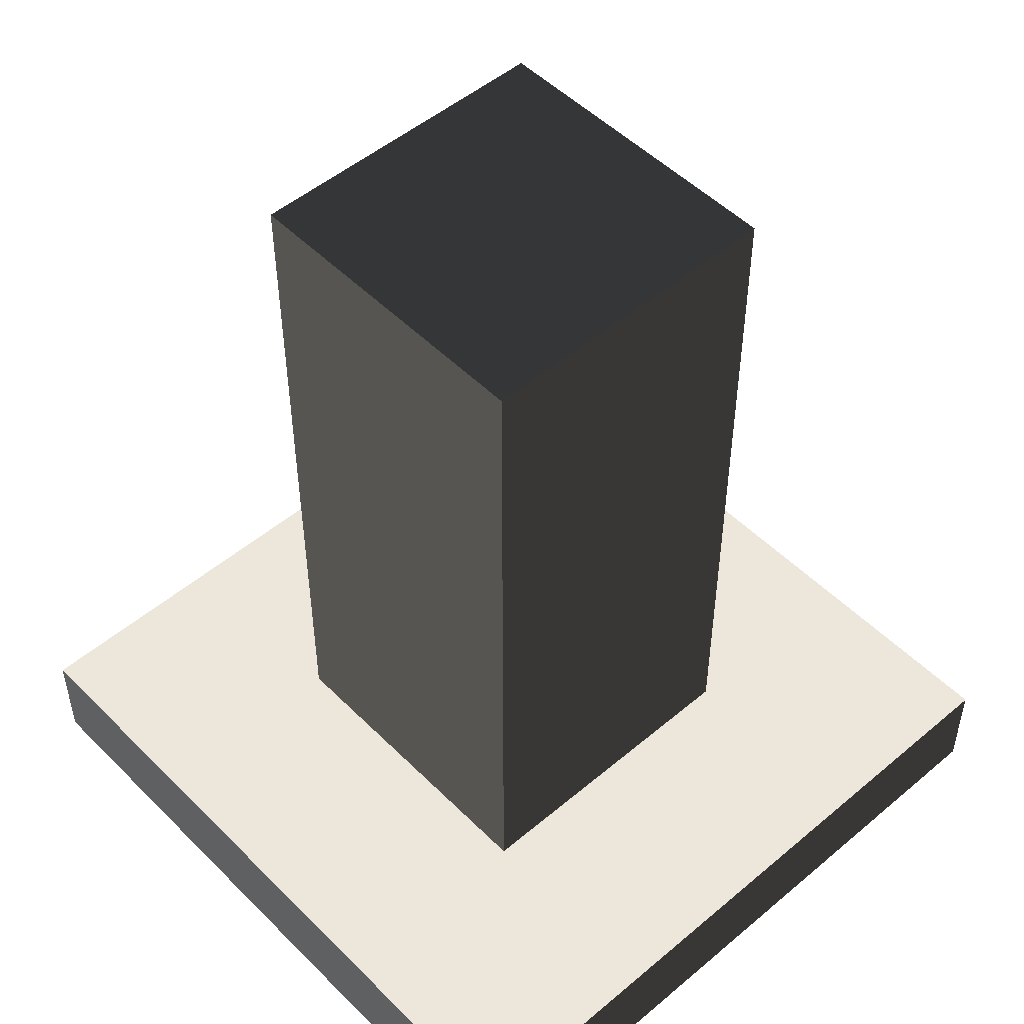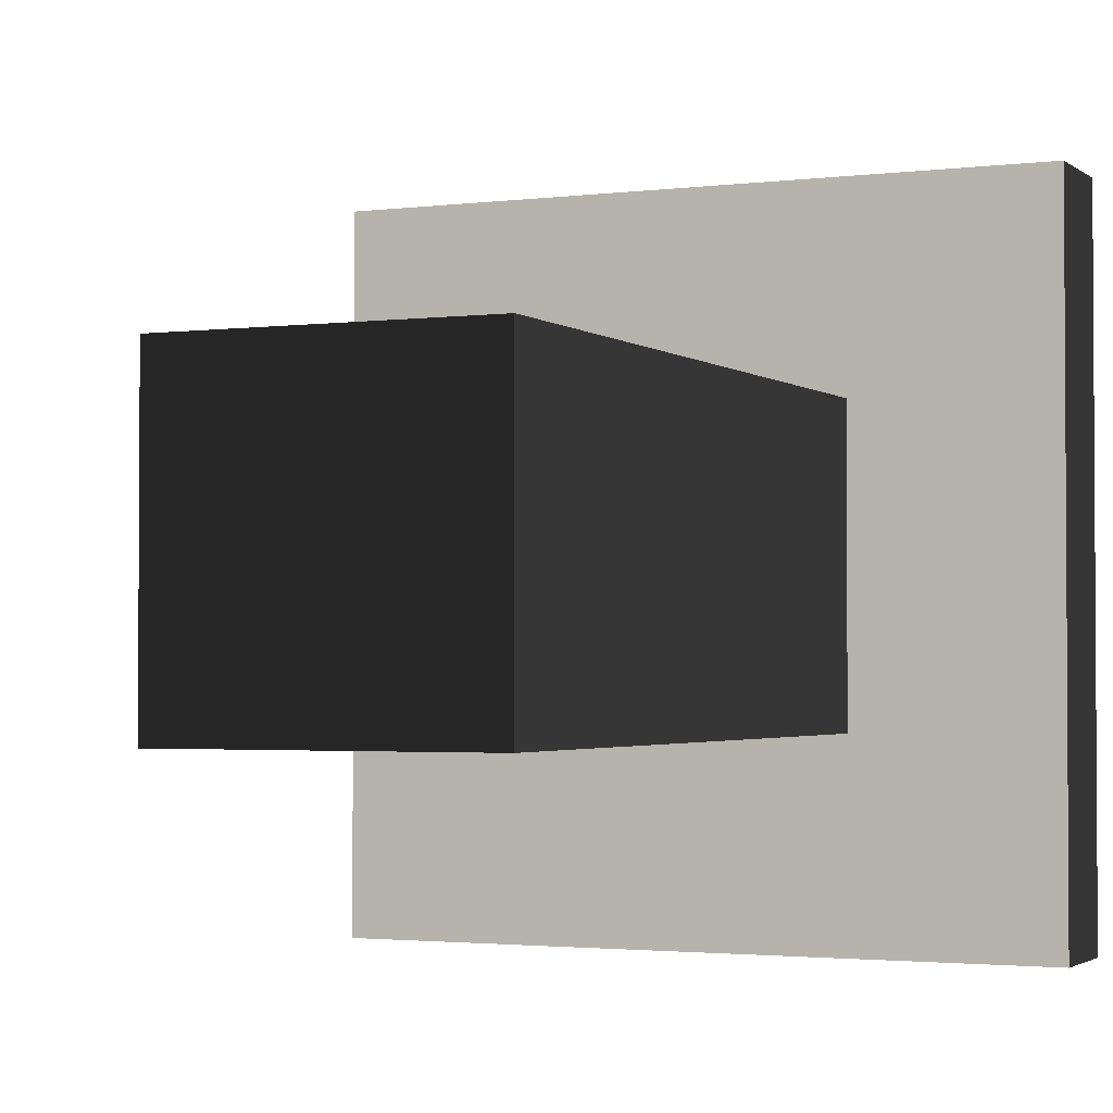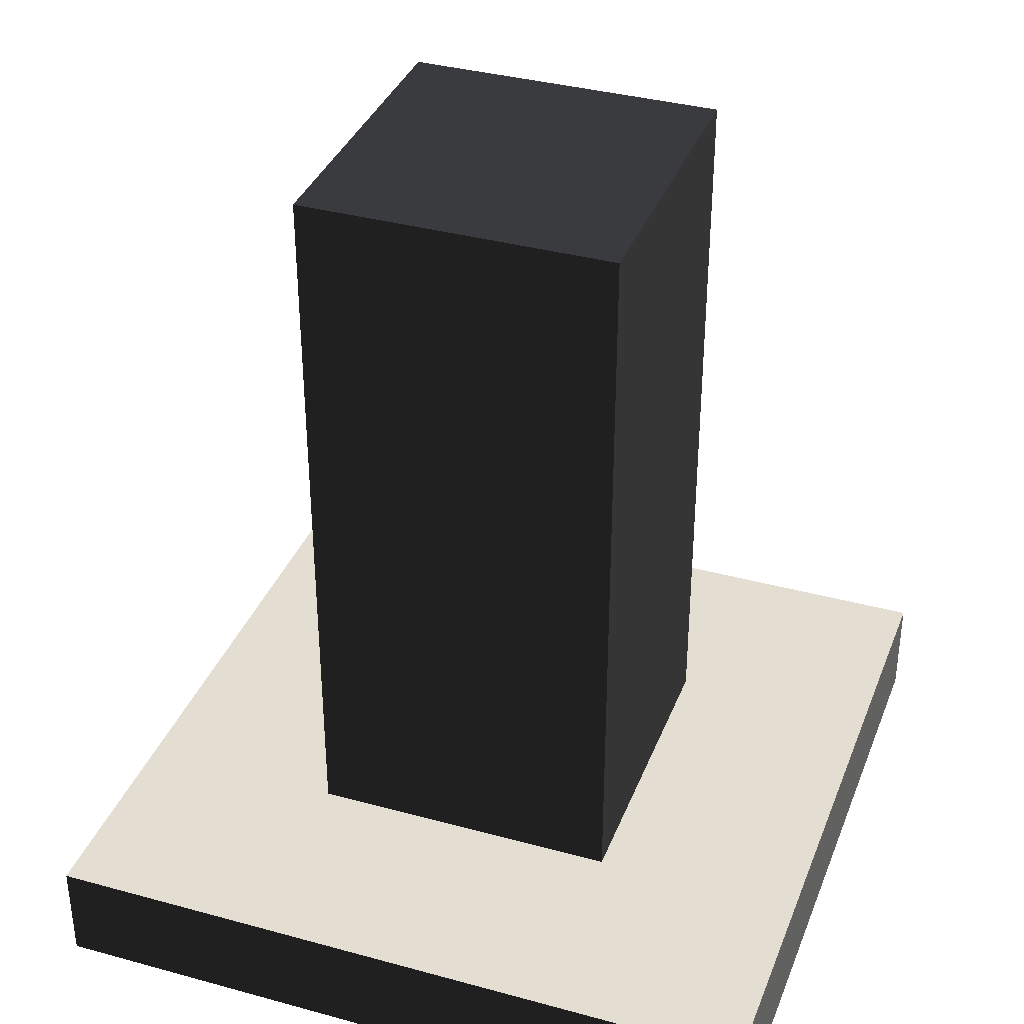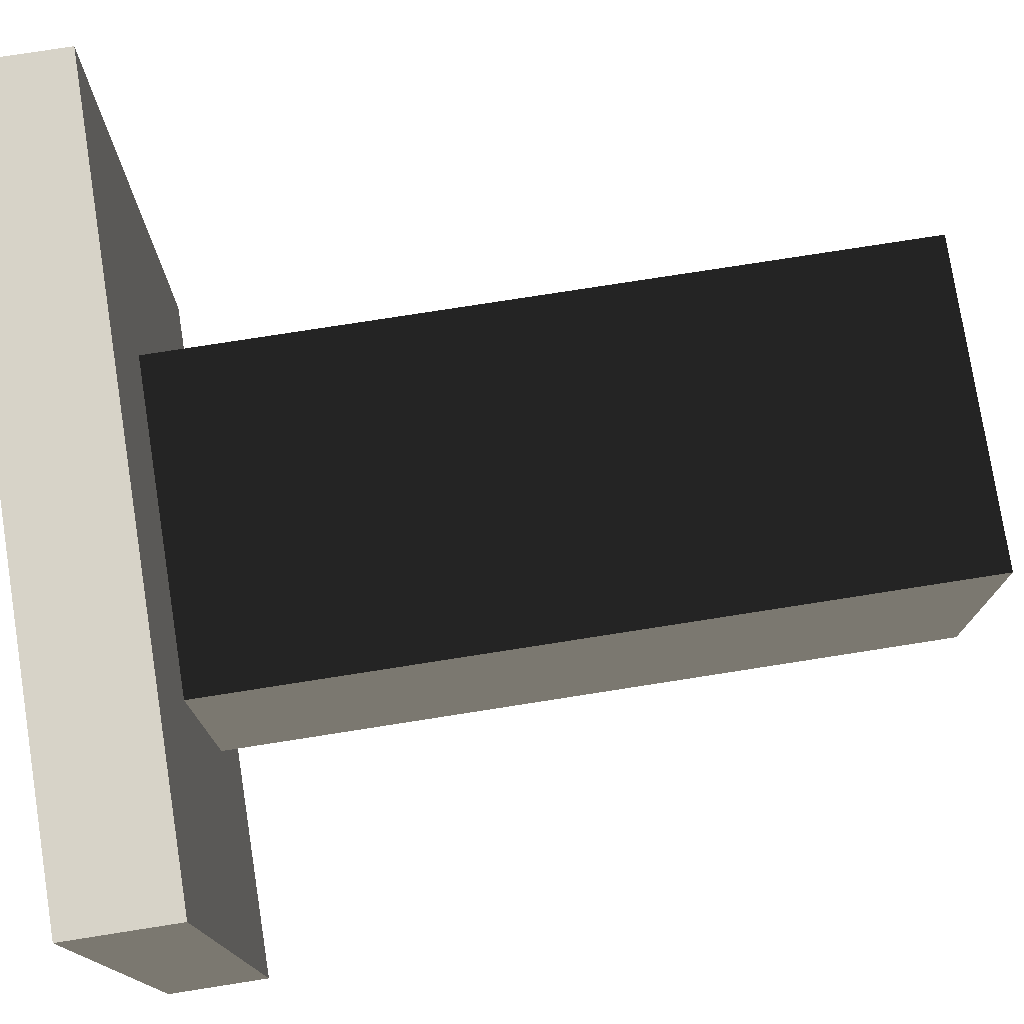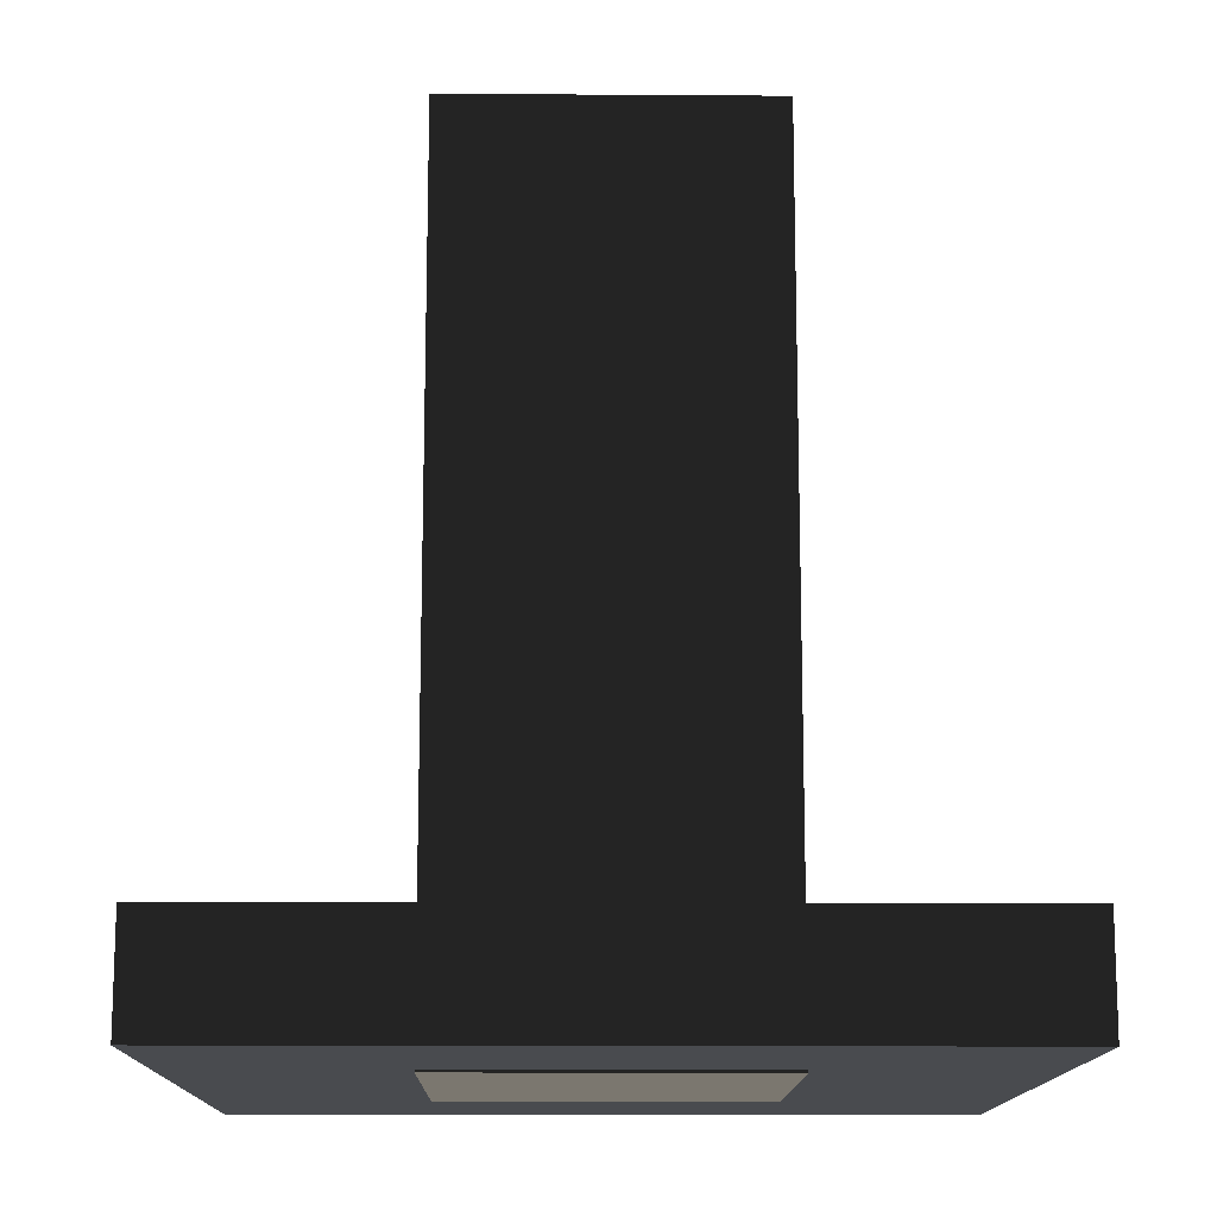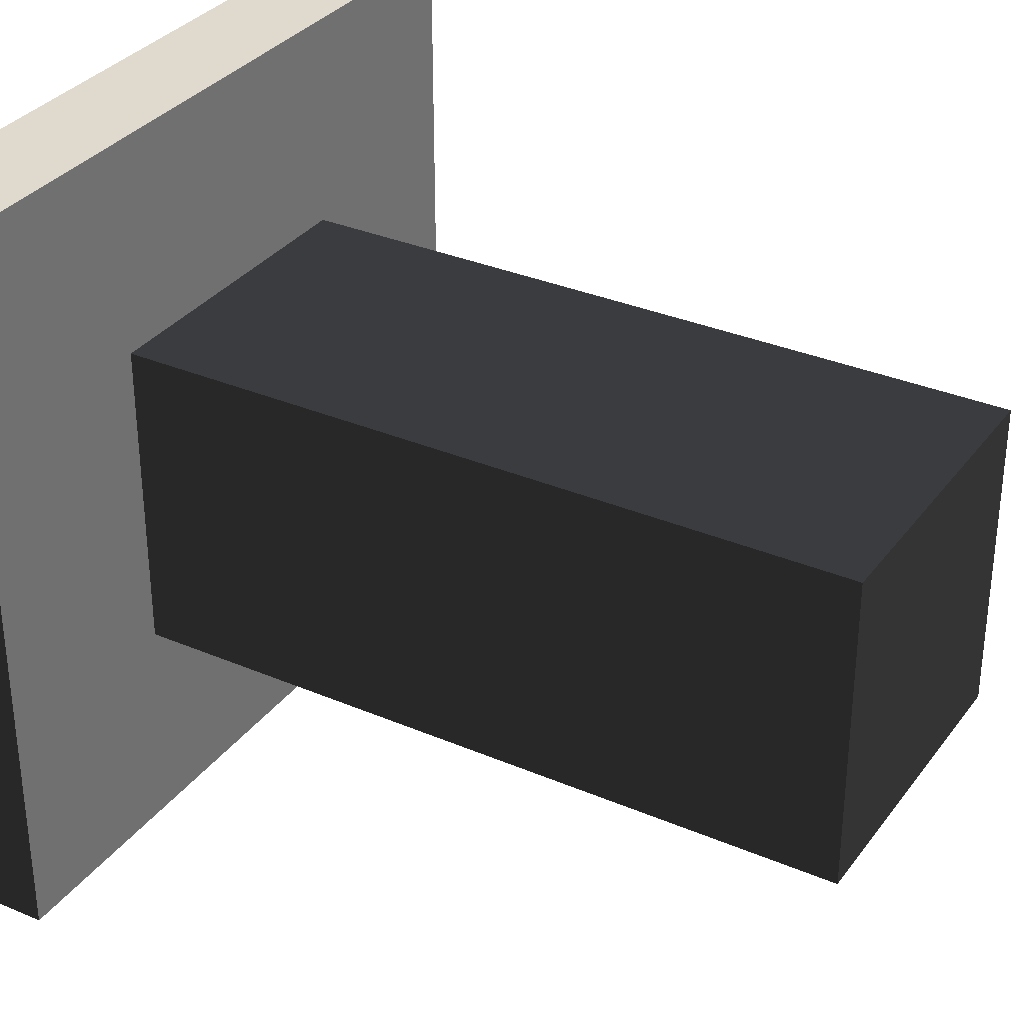
<metadata>
{"format":"obj","ext":"obj","renderer":"f3d","projection":"perspective","resolution":1024,"background":"white","views":[{"elev":50.5,"azim":-132.7,"up":"+Y"},{"elev":-2.2,"azim":-155.6,"up":"+Z"},{"elev":36.2,"azim":-70.3,"up":"+Y"},{"elev":77.0,"azim":81.1,"up":"+Z"},{"elev":-13.7,"azim":89.1,"up":"+Y"},{"elev":32.8,"azim":120.6,"up":"+Z"}]}
</metadata>
<code>
o node
v -0.15 0.7979 -0.15
v -0.15 -0.002147 -0.15
v 0.15 -0.002147 -0.15
v 0.15 -0.002147 -0.15
v 0.15 0.7979 -0.15
v -0.15 0.7979 -0.15
v 0.15 0.7979 -0.15
v 0.15 -0.002147 -0.15
v 0.15 -0.002147 0.15
v 0.15 -0.002147 0.15
v 0.15 0.7979 0.15
v 0.15 0.7979 -0.15
v 0.15 0.7979 0.15
v 0.15 -0.002147 0.15
v -0.15 -0.002147 0.15
v -0.15 -0.002147 0.15
v -0.15 0.7979 0.15
v 0.15 0.7979 0.15
v -0.15 0.7979 0.15
v -0.15 -0.002147 0.15
v -0.15 -0.002147 -0.15
v -0.15 -0.002147 -0.15
v -0.15 0.7979 -0.15
v -0.15 0.7979 0.15
v -0.15 -0.002147 -0.15
v -0.15 -0.002147 0.15
v 0.15 -0.002147 0.15
v 0.15 -0.002147 0.15
v 0.15 -0.002147 -0.15
v -0.15 -0.002147 -0.15
v -0.15 0.7979 0.15
v -0.15 0.7979 -0.15
v 0.15 0.7979 -0.15
v 0.15 0.7979 -0.15
v 0.15 0.7979 0.15
v -0.15 0.7979 0.15
f 1 2 3
f 4 5 6
f 7 8 9
f 10 11 12
f 13 14 15
f 16 17 18
f 19 20 21
f 22 23 24
f 25 26 27
f 28 29 30
f 31 32 33
f 34 35 36
v 0.35 0.1 -0.35
v 0.35 0 -0.35
v -0.35 0 -0.35
v -0.35 0.1 -0.35
v -0.35 0 0.35
v -0.35 0.1 0.35
v 0.35 0 0.35
v 0.35 0.1 0.35
f 37 38 39
f 39 40 37
f 40 39 41
f 41 42 40
f 42 41 43
f 43 44 42
f 44 43 38
f 38 37 44
f 38 43 41
f 41 39 38
f 44 37 40
f 40 42 44

</code>
